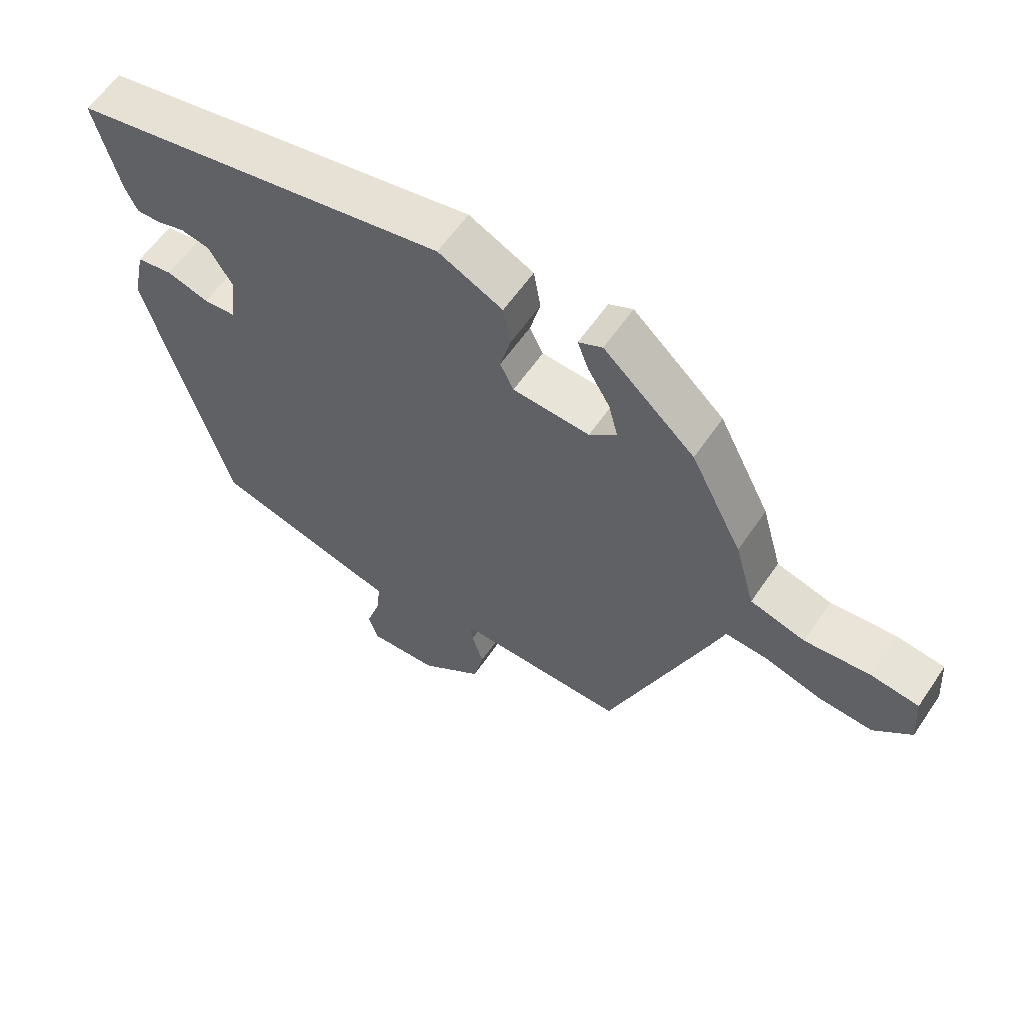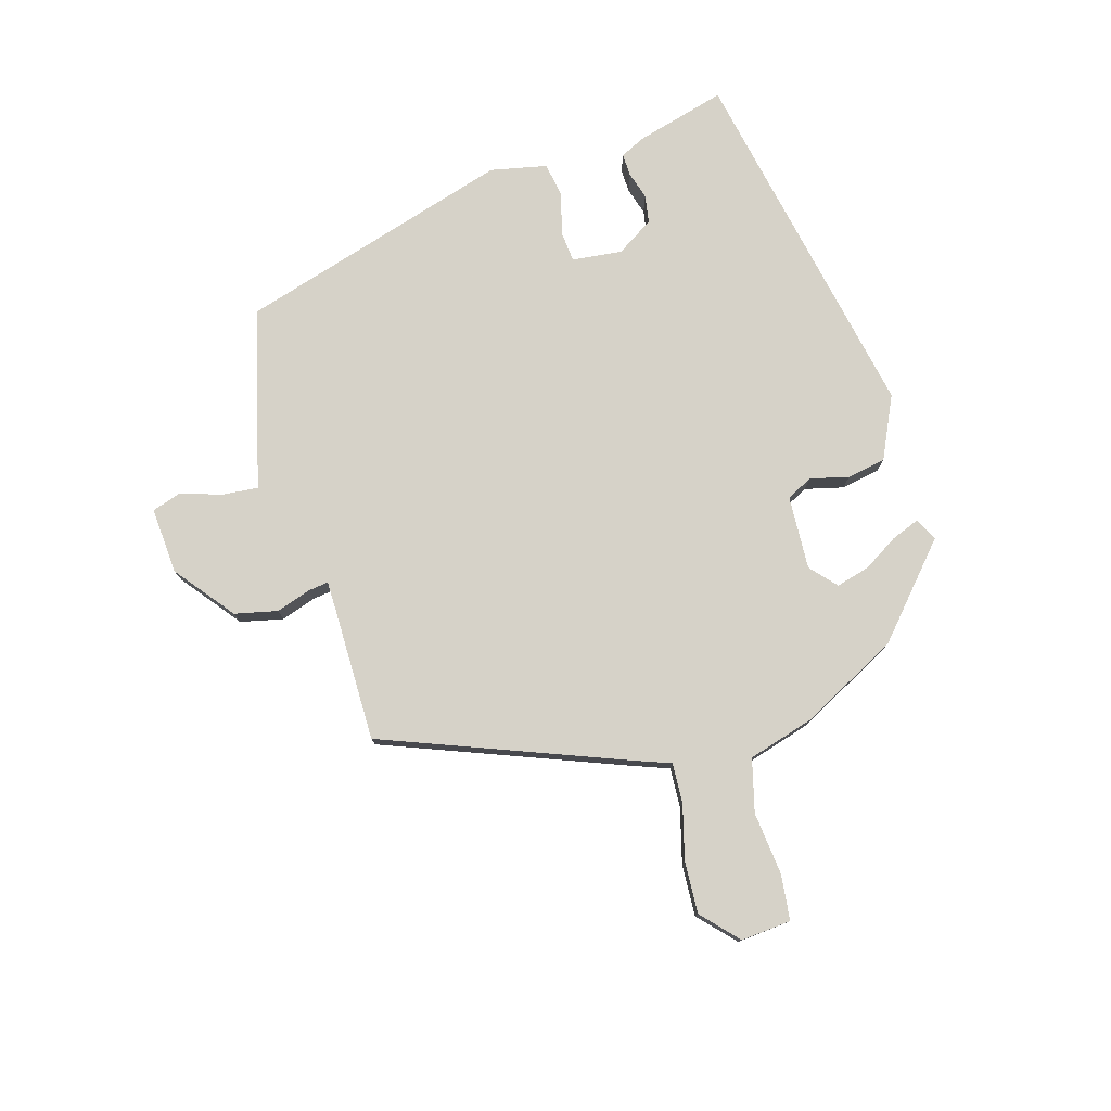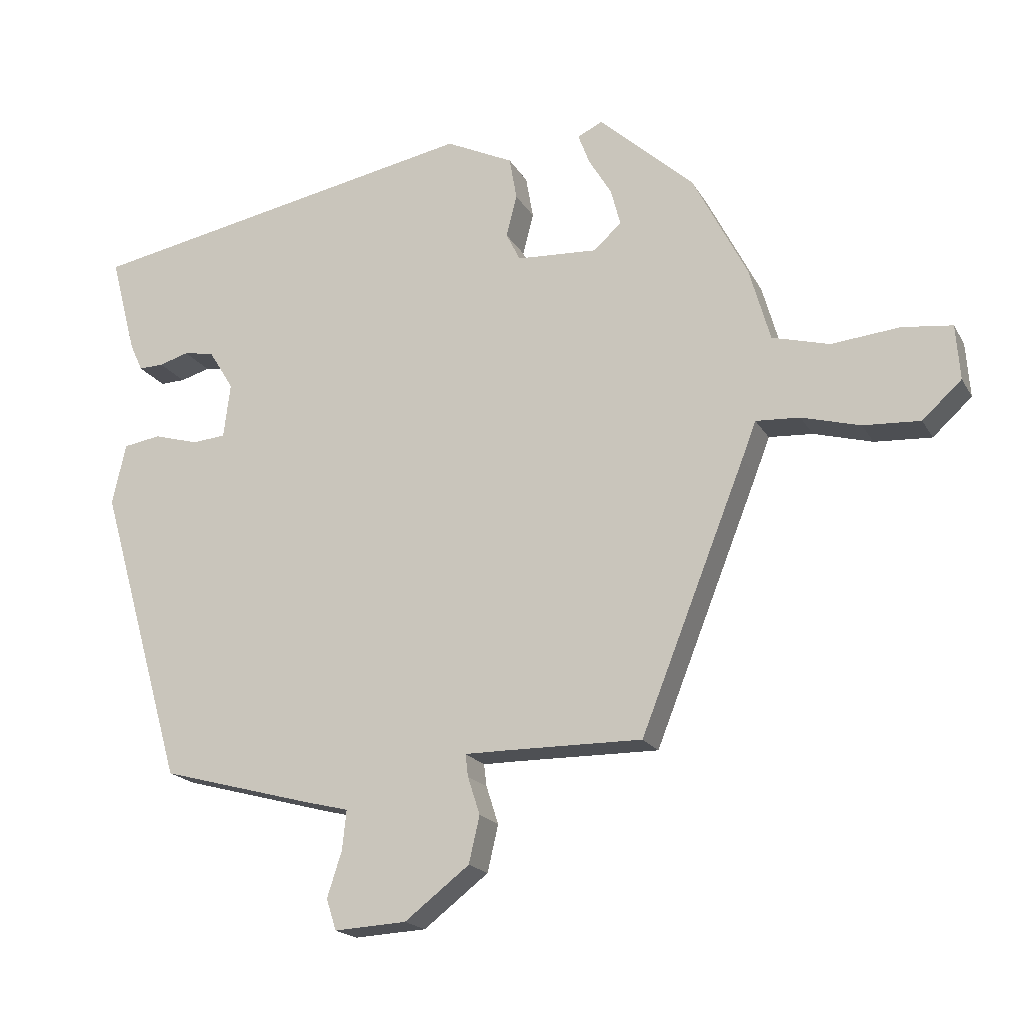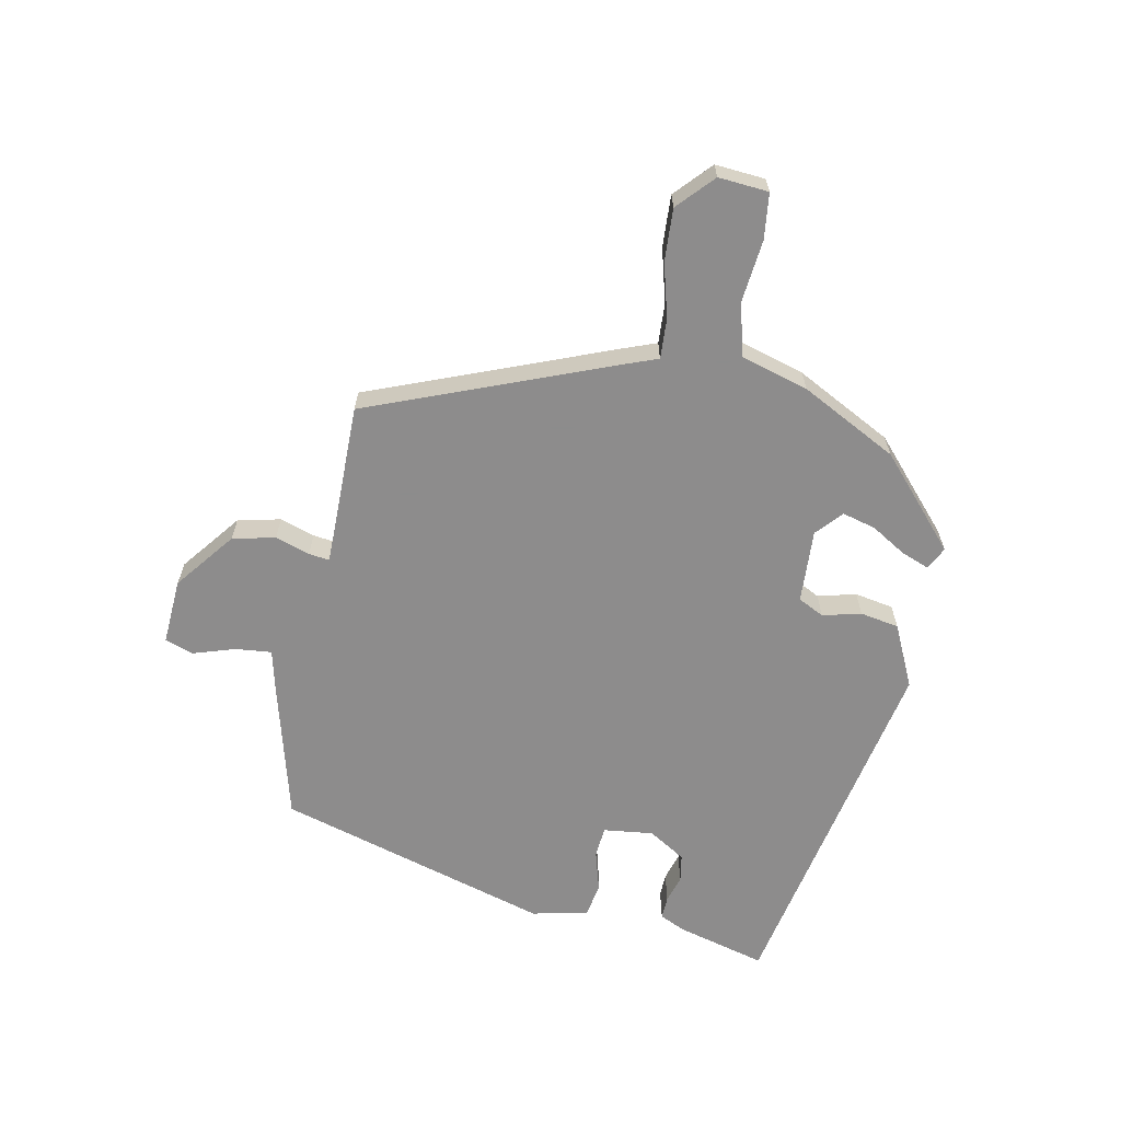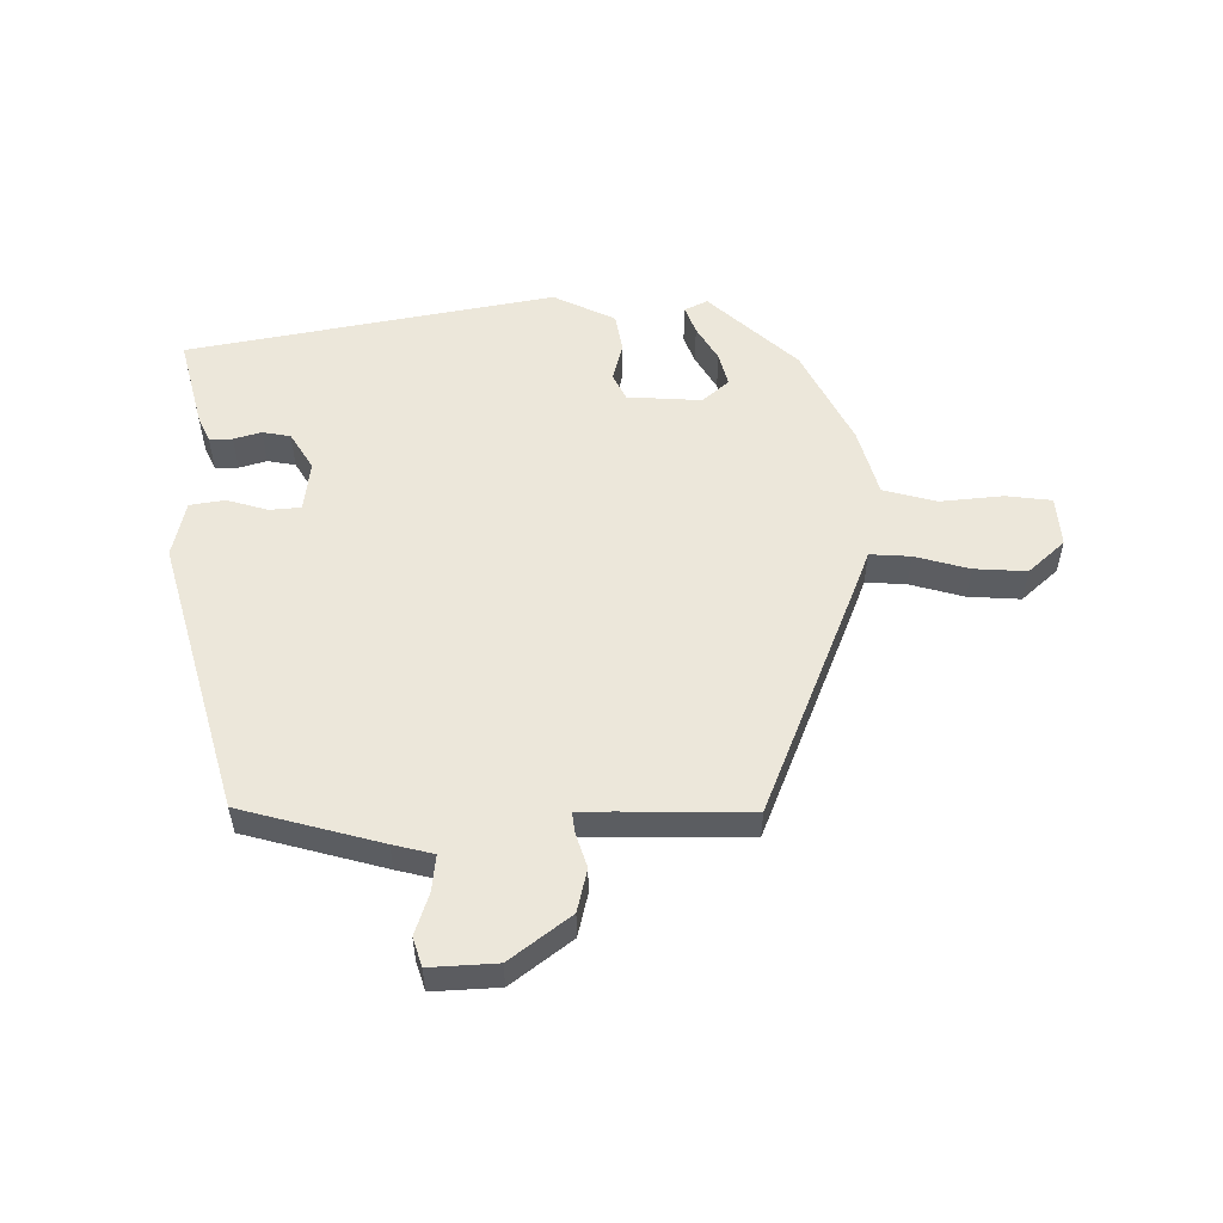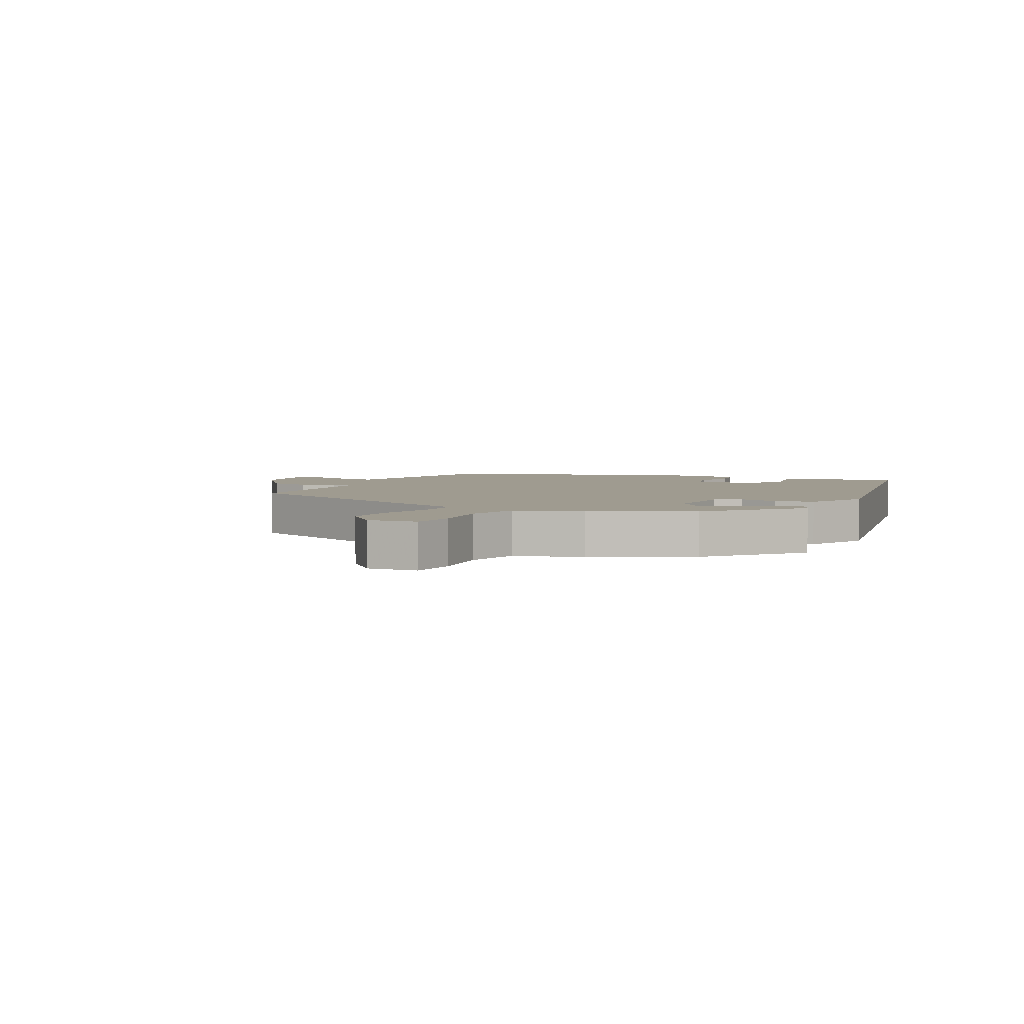
<metadata>
{"format":"obj","ext":"obj","renderer":"f3d","projection":"perspective","resolution":1024,"background":"white","views":[{"elev":59.2,"azim":-146.0,"up":"+Z"},{"elev":77.6,"azim":-106.9,"up":"+Y"},{"elev":-18.8,"azim":-158.5,"up":"+Z"},{"elev":-64.3,"azim":-101.6,"up":"+Y"},{"elev":54.1,"azim":179.6,"up":"+Y"},{"elev":4.1,"azim":-64.0,"up":"+Y"}]}
</metadata>
<code>
v 0.379 0.07 -0.469
v 0.153 0.07 -0.53
v 0.088 0.07 -0.546
v 0.094 0.07 -0.604
v 0.116 0.07 -0.672
v 0.101 0.07 -0.718
v -0.006 0.07 -0.712
v -0.102 0.07 -0.638
v -0.118 0.07 -0.569
v -0.1 0.07 -0.513
v -0.096 0.07 -0.48
v -0.153 0.07 -0.48
v -0.36 0.07 -0.482
v -0.515 0.07 -0.092
v -0.536 0.07 -0.037
v -0.601 0.07 -0.041
v -0.688 0.07 -0.065
v -0.772 0.07 -0.07
v -0.83 0.07 -0.017
v -0.824 0.07 0.064
v -0.75 0.07 0.073
v -0.649 0.07 0.063
v -0.564 0.07 0.086
v -0.533 0.07 0.195
v -0.453 0.07 0.351
v -0.312 0.07 0.479
v -0.275 0.07 0.461
v -0.292 0.07 0.416
v -0.326 0.07 0.359
v -0.34 0.07 0.305
v -0.298 0.07 0.268
v -0.179 0.07 0.275
v -0.158 0.07 0.317
v -0.174 0.07 0.379
v -0.163 0.07 0.442
v -0.063 0.07 0.49
v 0.524 0.07 0.379
v 0.486 0.07 0.234
v 0.467 0.07 0.193
v 0.43 0.07 0.194
v 0.386 0.07 0.207
v 0.341 0.07 0.199
v 0.304 0.07 0.139
v 0.314 0.07 0.058
v 0.364 0.07 0.054
v 0.43 0.07 0.073
v 0.486 0.07 0.064
v 0.506 0.07 -0.027
v 0.379 0 -0.469
v 0.153 0 -0.53
v 0.088 0 -0.546
v 0.094 0 -0.604
v 0.116 0 -0.672
v 0.101 0 -0.718
v -0.006 0 -0.712
v -0.102 0 -0.638
v -0.118 0 -0.569
v -0.1 0 -0.513
v -0.096 0 -0.48
v -0.153 0 -0.48
v -0.36 0 -0.482
v -0.515 0 -0.092
v -0.536 0 -0.037
v -0.601 0 -0.041
v -0.688 0 -0.065
v -0.772 0 -0.07
v -0.83 0 -0.017
v -0.824 0 0.064
v -0.75 0 0.073
v -0.649 0 0.063
v -0.564 0 0.086
v -0.533 0 0.195
v -0.453 0 0.351
v -0.312 0 0.479
v -0.275 0 0.461
v -0.292 0 0.416
v -0.326 0 0.359
v -0.34 0 0.305
v -0.298 0 0.268
v -0.179 0 0.275
v -0.158 0 0.317
v -0.174 0 0.379
v -0.163 0 0.442
v -0.063 0 0.49
v 0.524 0 0.379
v 0.486 0 0.234
v 0.467 0 0.193
v 0.43 0 0.194
v 0.386 0 0.207
v 0.341 0 0.199
v 0.304 0 0.139
v 0.314 0 0.058
v 0.364 0 0.054
v 0.43 0 0.073
v 0.486 0 0.064
v 0.506 0 -0.027
f 45 46 47 48
f 44 45 48 1
f 43 44 1 2
f 38 39 40 41
f 38 41 42
f 37 38 42
f 36 37 42
f 33 34 35 36
f 32 33 36 42
f 31 32 42 43
f 26 27 28 29
f 26 29 30
f 23 24 25 26
f 23 26 30
f 19 20 21 22
f 19 22 23
f 16 17 18 19
f 15 16 19 23
f 12 13 14 15
f 11 12 15 23
f 7 8 9 10
f 7 10 11
f 4 5 6 7
f 3 4 7 11
f 31 43 2 3
f 23 30 31
f 3 11 23 31
f 96 95 94 93
f 49 96 93 92
f 50 49 92 91
f 89 88 87 86
f 90 89 86
f 90 86 85
f 90 85 84
f 84 83 82 81
f 90 84 81 80
f 91 90 80 79
f 77 76 75 74
f 78 77 74
f 74 73 72 71
f 78 74 71
f 70 69 68 67
f 71 70 67
f 67 66 65 64
f 71 67 64 63
f 63 62 61 60
f 71 63 60 59
f 58 57 56 55
f 59 58 55
f 55 54 53 52
f 59 55 52 51
f 51 50 91 79
f 79 78 71
f 79 71 59 51
f 1 49 50 2
f 2 50 51 3
f 3 51 52 4
f 4 52 53 5
f 5 53 54 6
f 6 54 55 7
f 7 55 56 8
f 8 56 57 9
f 9 57 58 10
f 10 58 59 11
f 11 59 60 12
f 12 60 61 13
f 13 61 62 14
f 14 62 63 15
f 15 63 64 16
f 16 64 65 17
f 17 65 66 18
f 18 66 67 19
f 19 67 68 20
f 20 68 69 21
f 21 69 70 22
f 22 70 71 23
f 23 71 72 24
f 24 72 73 25
f 25 73 74 26
f 26 74 75 27
f 27 75 76 28
f 28 76 77 29
f 29 77 78 30
f 30 78 79 31
f 31 79 80 32
f 32 80 81 33
f 33 81 82 34
f 34 82 83 35
f 35 83 84 36
f 36 84 85 37
f 37 85 86 38
f 38 86 87 39
f 39 87 88 40
f 40 88 89 41
f 41 89 90 42
f 42 90 91 43
f 43 91 92 44
f 44 92 93 45
f 45 93 94 46
f 46 94 95 47
f 47 95 96 48
f 48 96 49 1

</code>
